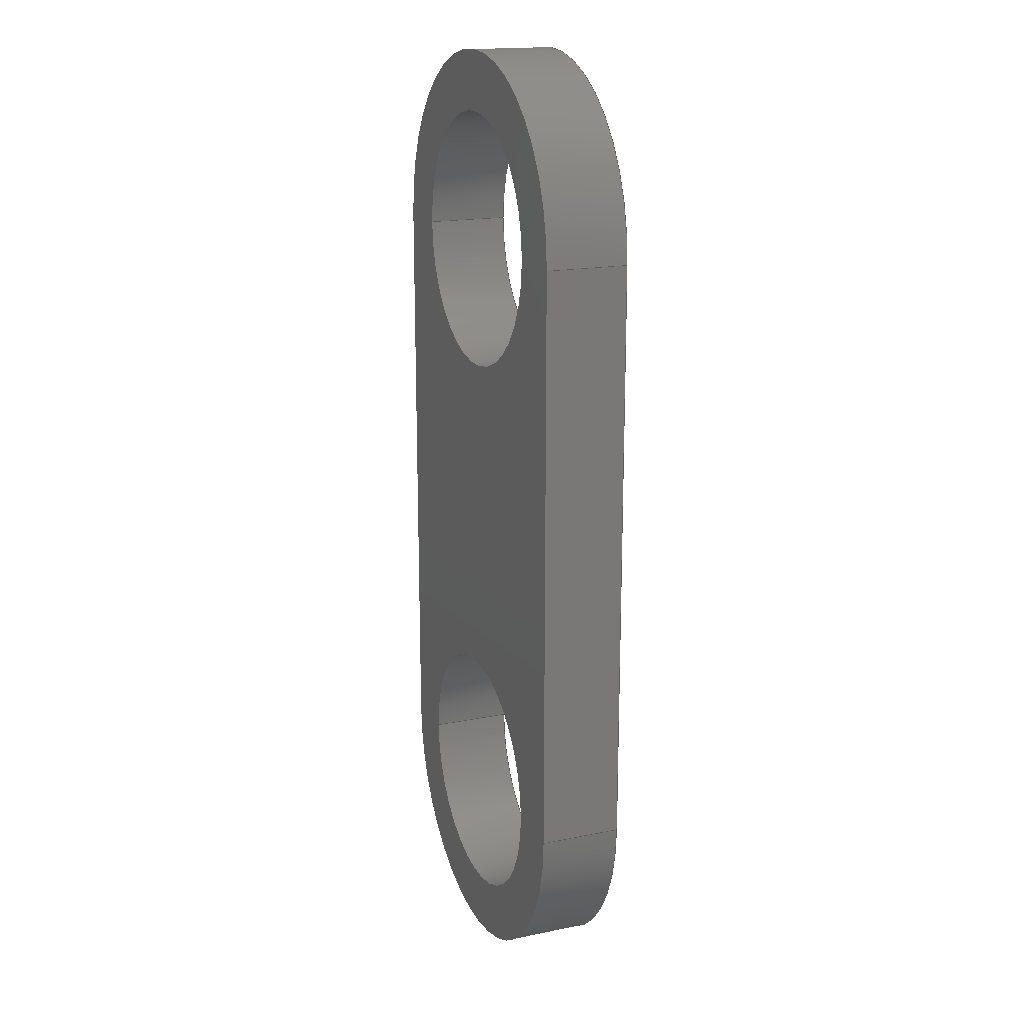
<metadata>
{"format":"step","ext":"step","renderer":"f3d","projection":"perspective","resolution":1024,"background":"white","views":[{"elev":17.6,"azim":68.2,"up":"+Y"}]}
</metadata>
<code>
ISO-10303-21;
DATA;
#1 = VECTOR ( 'NONE', #317, 1 ) ;
#2 = DIRECTION ( 'NONE',  ( 0, 1, -0 ) ) ;
#3 = ORIENTED_EDGE ( 'NONE', *, *, #327, .T. ) ;
#4 = CARTESIAN_POINT ( 'NONE',  ( 0.011, -0.025, 0.007 ) ) ;
#5 = ORIENTED_EDGE ( 'NONE', *, *, #143, .F. ) ;
#6 = EDGE_CURVE ( 'NONE', #236, #146, #201, .T. ) ;
#7 = DIRECTION ( 'NONE',  ( -0, 0, 1 ) ) ;
#8 = EDGE_LOOP ( 'NONE', ( #320, #145 ) ) ;
#9 = FACE_OUTER_BOUND ( 'NONE', #244, .T. ) ;
#10 = ORIENTED_EDGE ( 'NONE', *, *, #143, .T. ) ;
#11 = LINE ( 'NONE', #319, #300 ) ;
#12 = ADVANCED_FACE ( 'NONE', ( #328 ), #44, .F. ) ;
#13 = DIRECTION ( 'NONE',  ( -1, 0, 0 ) ) ;
#14 = CARTESIAN_POINT ( 'NONE',  ( 0, 0, 0.007 ) ) ;
#15 = ADVANCED_FACE ( 'NONE', ( #76 ), #73, .T. ) ;
#16 = CARTESIAN_POINT ( 'NONE',  ( 0, -0.025, 0.007 ) ) ;
#17 = PRODUCT_RELATED_PRODUCT_CATEGORY ( 'part', '', ( #45 ) ) ;
#18 = VERTEX_POINT ( 'NONE', #326 ) ;
#19 = VECTOR ( 'NONE', #330, 1 ) ;
#20 = CYLINDRICAL_SURFACE ( 'NONE', #101, 0.011 ) ;
#21 = CARTESIAN_POINT ( 'NONE',  ( -0.016, 0.025, 0.007 ) ) ;
#22 = CARTESIAN_POINT ( 'NONE',  ( 0.016, 0.025, 0.007 ) ) ;
#23 = AXIS2_PLACEMENT_3D ( 'NONE', #227, #248, #128 ) ;
#24 = LINE ( 'NONE', #80, #19 ) ;
#25 = VECTOR ( 'NONE', #269, 1 ) ;
#26 = DIRECTION ( 'NONE',  ( -0, -0, -1 ) ) ;
#27 = FACE_OUTER_BOUND ( 'NONE', #262, .T. ) ;
#28 = DIRECTION ( 'NONE',  ( -1, 0, 0 ) ) ;
#29 = DIRECTION ( 'NONE',  ( 0, 0, 1 ) ) ;
#30 = EDGE_LOOP ( 'NONE', ( #67, #10, #219, #240 ) ) ;
#31 = EDGE_CURVE ( 'NONE', #173, #176, #165, .T. ) ;
#32 = ORIENTED_EDGE ( 'NONE', *, *, #327, .F. ) ;
#33 = ADVANCED_FACE ( 'NONE', ( #224 ), #20, .F. ) ;
#34 = DIRECTION ( 'NONE',  ( -0, -0, -1 ) ) ;
#35 = ORIENTED_EDGE ( 'NONE', *, *, #306, .F. ) ;
#36 = ORIENTED_EDGE ( 'NONE', *, *, #6, .T. ) ;
#37 = ORIENTED_EDGE ( 'NONE', *, *, #294, .F. ) ;
#38 = PRODUCT_DEFINITION_SHAPE ( 'NONE', 'NONE',  #331 ) ;
#39 = PRESENTATION_LAYER_ASSIGNMENT (  '', '', ( #164 ) ) ;
#40 = APPLICATION_PROTOCOL_DEFINITION ( 'draft international standard', 'automotive_design', 1998, #277 ) ;
#41 = DIRECTION ( 'NONE',  ( -0, -0, -1 ) ) ;
#42 = CLOSED_SHELL ( 'NONE', ( #85, #126, #15, #308, #123, #289, #12, #33, #53, #81 ) ) ;
#43 = VERTEX_POINT ( 'NONE', #181 ) ;
#44 = PLANE ( 'NONE',  #77 ) ;
#45 = PRODUCT ( 'BalanceLink8X', 'BalanceLink8X', '', ( #124 ) ) ;
#46 = CARTESIAN_POINT ( 'NONE',  ( 0, -0.025, 0.007 ) ) ;
#47 = AXIS2_PLACEMENT_3D ( 'NONE', #222, #297, #13 ) ;
#48 = AXIS2_PLACEMENT_3D ( 'NONE', #147, #247, #74 ) ;
#49 = DIRECTION ( 'NONE',  ( 1, 0, 0 ) ) ;
#50 = EDGE_CURVE ( 'NONE', #112, #205, #69, .T. ) ;
#51 = CARTESIAN_POINT ( 'NONE',  ( -0.016, 0, 0 ) ) ;
#52 = DIRECTION ( 'NONE',  ( -0, 0, 1 ) ) ;
#53 = ADVANCED_FACE ( 'NONE', ( #153, #148, #274 ), #178, .T. ) ;
#54 = CARTESIAN_POINT ( 'NONE',  ( -0.011, -0.025, 0 ) ) ;
#55 = DIRECTION ( 'NONE',  ( -0, 0, 1 ) ) ;
#56 = EDGE_CURVE ( 'NONE', #70, #236, #250, .T. ) ;
#57 = ORIENTED_EDGE ( 'NONE', *, *, #75, .T. ) ;
#58 = CIRCLE ( 'NONE', #188, 0.011 ) ;
#59 = SURFACE_STYLE_USAGE ( .BOTH. , #192 ) ;
#60 = EDGE_LOOP ( 'NONE', ( #117, #88, #97, #142 ) ) ;
#61 = EDGE_CURVE ( 'NONE', #322, #43, #129, .T. ) ;
#62 = CARTESIAN_POINT ( 'NONE',  ( 0, 0.025, 0.007 ) ) ;
#63 = EDGE_LOOP ( 'NONE', ( #37, #155, #238, #116 ) ) ;
#64 = EDGE_LOOP ( 'NONE', ( #299, #3, #92, #35 ) ) ;
#65 = CIRCLE ( 'NONE', #109, 0.016 ) ;
#66 = SHAPE_DEFINITION_REPRESENTATION ( #38, #226 ) ;
#67 = ORIENTED_EDGE ( 'NONE', *, *, #120, .F. ) ;
#68 = MECHANICAL_DESIGN_GEOMETRIC_PRESENTATION_REPRESENTATION (  '', ( #164 ), #254 ) ;
#69 = LINE ( 'NONE', #325, #284 ) ;
#70 = VERTEX_POINT ( 'NONE', #279 ) ;
#71 = EDGE_CURVE ( 'NONE', #170, #18, #196, .T. ) ;
#72 = AXIS2_PLACEMENT_3D ( 'NONE', #99, #249, #151 ) ;
#73 = CYLINDRICAL_SURFACE ( 'NONE', #47, 0.016 ) ;
#74 = DIRECTION ( 'NONE',  ( 1, 0, 0 ) ) ;
#75 = EDGE_CURVE ( 'NONE', #190, #267, #235, .T. ) ;
#76 = FACE_OUTER_BOUND ( 'NONE', #60, .T. ) ;
#77 = AXIS2_PLACEMENT_3D ( 'NONE', #199, #276, #252 ) ;
#78 = FACE_BOUND ( 'NONE', #139, .T. ) ;
#79 = VECTOR ( 'NONE', #2, 1 ) ;
#80 = CARTESIAN_POINT ( 'NONE',  ( 0.016, 0.025, 0.007 ) ) ;
#81 = ADVANCED_FACE ( 'NONE', ( #131, #253, #78 ), #209, .F. ) ;
#82 = CARTESIAN_POINT ( 'NONE',  ( 0, -0.025, 0.007 ) ) ;
#83 = EDGE_CURVE ( 'NONE', #103, #205, #24, .T. ) ;
#84 = DIRECTION ( 'NONE',  ( -0, -0, -1 ) ) ;
#85 = ADVANCED_FACE ( 'NONE', ( #134 ), #336, .F. ) ;
#86 = CARTESIAN_POINT ( 'NONE',  ( 0, 0.025, 0.007 ) ) ;
#87 = CARTESIAN_POINT ( 'NONE',  ( 0.016, 0, 0.007 ) ) ;
#88 = ORIENTED_EDGE ( 'NONE', *, *, #256, .F. ) ;
#89 = FILL_AREA_STYLE_COLOUR ( '', #259 ) ;
#90 = ORIENTED_EDGE ( 'NONE', *, *, #335, .F. ) ;
#91 = CARTESIAN_POINT ( 'NONE',  ( 0.016, 0, 0.007 ) ) ;
#92 = ORIENTED_EDGE ( 'NONE', *, *, #31, .F. ) ;
#93 = CARTESIAN_POINT ( 'NONE',  ( -0.011, 0.025, 0.007 ) ) ;
#94 = DIRECTION ( 'NONE',  ( -0, -0, -1 ) ) ;
#95 = ORIENTED_EDGE ( 'NONE', *, *, #306, .T. ) ;
#96 = CIRCLE ( 'NONE', #323, 0.011 ) ;
#97 = ORIENTED_EDGE ( 'NONE', *, *, #6, .F. ) ;
#98 = EDGE_CURVE ( 'NONE', #205, #218, #65, .T. ) ;
#99 = CARTESIAN_POINT ( 'NONE',  ( 0, 0.025, 0 ) ) ;
#100 = DIRECTION ( 'NONE',  ( 1, 0, 0 ) ) ;
#101 = AXIS2_PLACEMENT_3D ( 'NONE', #16, #41, #202 ) ;
#102 = CARTESIAN_POINT ( 'NONE',  ( -0.016, 0, 0.007 ) ) ;
#103 = VERTEX_POINT ( 'NONE', #22 ) ;
#104 = DIRECTION ( 'NONE',  ( -0, 0, 1 ) ) ;
#105 = CARTESIAN_POINT ( 'NONE',  ( 0, 0.025, 0.007 ) ) ;
#106 = UNCERTAINTY_MEASURE_WITH_UNIT (LENGTH_MEASURE( 1e-05 ), #245, 'distance_accuracy_value', 'NONE');
#107 = CYLINDRICAL_SURFACE ( 'NONE', #122, 0.016 ) ;
#108 = CARTESIAN_POINT ( 'NONE',  ( 0, -0.025, 0.007 ) ) ;
#109 = AXIS2_PLACEMENT_3D ( 'NONE', #232, #104, #282 ) ;
#110 = DIRECTION ( 'NONE',  ( -0, -0, -1 ) ) ;
#111 =( NAMED_UNIT ( * ) PLANE_ANGLE_UNIT ( ) SI_UNIT ( $, .RADIAN. ) );
#112 = VERTEX_POINT ( 'NONE', #334 ) ;
#113 = CARTESIAN_POINT ( 'NONE',  ( 0, -0.025, 0 ) ) ;
#114 = ORIENTED_EDGE ( 'NONE', *, *, #120, .T. ) ;
#115 = LINE ( 'NONE', #87, #79 ) ;
#116 = ORIENTED_EDGE ( 'NONE', *, *, #50, .F. ) ;
#117 = ORIENTED_EDGE ( 'NONE', *, *, #294, .T. ) ;
#118 = CARTESIAN_POINT ( 'NONE',  ( -0.016, -0.025, 0.007 ) ) ;
#119 = ORIENTED_EDGE ( 'NONE', *, *, #71, .T. ) ;
#120 = EDGE_CURVE ( 'NONE', #267, #18, #338, .T. ) ;
#121 = ORIENTED_EDGE ( 'NONE', *, *, #231, .F. ) ;
#122 = AXIS2_PLACEMENT_3D ( 'NONE', #105, #84, #258 ) ;
#123 = ADVANCED_FACE ( 'NONE', ( #27 ), #107, .T. ) ;
#124 = PRODUCT_CONTEXT ( 'NONE', #149, 'mechanical' ) ;
#125 = ORIENTED_EDGE ( 'NONE', *, *, #71, .F. ) ;
#126 = ADVANCED_FACE ( 'NONE', ( #257 ), #135, .F. ) ;
#127 = DIRECTION ( 'NONE',  ( 0, 1, -0 ) ) ;
#128 = DIRECTION ( 'NONE',  ( 1, 0, 0 ) ) ;
#129 = CIRCLE ( 'NONE', #339, 0.011 ) ;
#130 = DIRECTION ( 'NONE',  ( 0, -1, 0 ) ) ;
#131 = FACE_OUTER_BOUND ( 'NONE', #63, .T. ) ;
#132 = DIRECTION ( 'NONE',  ( 1, 0, 0 ) ) ;
#133 = DIRECTION ( 'NONE',  ( -0, 0, 1 ) ) ;
#134 = FACE_OUTER_BOUND ( 'NONE', #217, .T. ) ;
#135 = CYLINDRICAL_SURFACE ( 'NONE', #136, 0.011 ) ;
#136 = AXIS2_PLACEMENT_3D ( 'NONE', #86, #307, #234 ) ;
#137 = DIRECTION ( 'NONE',  ( -1, 0, 0 ) ) ;
#138 = CARTESIAN_POINT ( 'NONE',  ( -0.011, 0.025, 0.007 ) ) ;
#139 = EDGE_LOOP ( 'NONE', ( #119, #166 ) ) ;
#140 = EDGE_CURVE ( 'NONE', #43, #322, #221, .T. ) ;
#141 = LINE ( 'NONE', #291, #179 ) ;
#142 = ORIENTED_EDGE ( 'NONE', *, *, #231, .T. ) ;
#143 = EDGE_CURVE ( 'NONE', #267, #190, #304, .T. ) ;
#144 = DIRECTION ( 'NONE',  ( 1, 0, 0 ) ) ;
#145 = ORIENTED_EDGE ( 'NONE', *, *, #223, .T. ) ;
#146 = VERTEX_POINT ( 'NONE', #280 ) ;
#147 = CARTESIAN_POINT ( 'NONE',  ( 0, -0.025, 0 ) ) ;
#148 = FACE_BOUND ( 'NONE', #298, .T. ) ;
#149 = APPLICATION_CONTEXT ( 'automotive_design' ) ;
#150 = AXIS2_PLACEMENT_3D ( 'NONE', #113, #243, #144 ) ;
#151 = DIRECTION ( 'NONE',  ( 1, 0, 0 ) ) ;
#152 = EDGE_CURVE ( 'NONE', #70, #218, #158, .T. ) ;
#153 = FACE_OUTER_BOUND ( 'NONE', #324, .T. ) ;
#154 = DIRECTION ( 'NONE',  ( 1, 0, 0 ) ) ;
#155 = ORIENTED_EDGE ( 'NONE', *, *, #213, .F. ) ;
#156 = AXIS2_PLACEMENT_3D ( 'NONE', #108, #310, #212 ) ;
#157 = VECTOR ( 'NONE', #26, 1 ) ;
#158 = LINE ( 'NONE', #21, #157 ) ;
#159 = CARTESIAN_POINT ( 'NONE',  ( 0, 0.025, 0 ) ) ;
#160 = CARTESIAN_POINT ( 'NONE',  ( 0.011, -0.025, 0.007 ) ) ;
#161 = CARTESIAN_POINT ( 'NONE',  ( -0.011, 0.025, 0 ) ) ;
#162 = PRODUCT_DEFINITION_FORMATION_WITH_SPECIFIED_SOURCE ( 'ANY', '', #45, .NOT_KNOWN. ) ;
#163 = DIRECTION ( 'NONE',  ( 1, 0, 0 ) ) ;
#164 = STYLED_ITEM ( 'NONE', ( #172 ), #311 ) ;
#165 = CIRCLE ( 'NONE', #72, 0.011 ) ;
#166 = ORIENTED_EDGE ( 'NONE', *, *, #215, .T. ) ;
#167 = PLANE ( 'NONE',  #333 ) ;
#168 = EDGE_LOOP ( 'NONE', ( #295, #121, #270, #292 ) ) ;
#169 = CARTESIAN_POINT ( 'NONE',  ( 0.016, -0.025, 0.007 ) ) ;
#170 = VERTEX_POINT ( 'NONE', #54 ) ;
#171 = AXIS2_PLACEMENT_3D ( 'NONE', #46, #133, #132 ) ;
#172 = PRESENTATION_STYLE_ASSIGNMENT (( #59 ) ) ;
#173 = VERTEX_POINT ( 'NONE', #161 ) ;
#174 = ORIENTED_EDGE ( 'NONE', *, *, #337, .F. ) ;
#175 = ORIENTED_EDGE ( 'NONE', *, *, #140, .T. ) ;
#176 = VERTEX_POINT ( 'NONE', #182 ) ;
#177 = VECTOR ( 'NONE', #332, 1 ) ;
#178 = PLANE ( 'NONE',  #241 ) ;
#179 = VECTOR ( 'NONE', #239, 1 ) ;
#180 = LINE ( 'NONE', #169, #25 ) ;
#181 = CARTESIAN_POINT ( 'NONE',  ( 0.011, 0.025, 0.007 ) ) ;
#182 = CARTESIAN_POINT ( 'NONE',  ( 0.011, 0.025, 0 ) ) ;
#183 = DIRECTION ( 'NONE',  ( -0, 0, 1 ) ) ;
#184 = DIRECTION ( 'NONE',  ( -0, 0, 1 ) ) ;
#185 = DIRECTION ( 'NONE',  ( 1, 0, 0 ) ) ;
#186 = CARTESIAN_POINT ( 'NONE',  ( 0, 0.025, 0.007 ) ) ;
#187 = ORIENTED_EDGE ( 'NONE', *, *, #56, .T. ) ;
#188 = AXIS2_PLACEMENT_3D ( 'NONE', #159, #55, #163 ) ;
#189 =( NAMED_UNIT ( * ) PLANE_ANGLE_UNIT ( ) SI_UNIT ( $, .RADIAN. ) );
#190 = VERTEX_POINT ( 'NONE', #229 ) ;
#191 = AXIS2_PLACEMENT_3D ( 'NONE', #62, #7, #194 ) ;
#192 = SURFACE_SIDE_STYLE ('',( #216 ) ) ;
#193 = ORIENTED_EDGE ( 'NONE', *, *, #335, .T. ) ;
#194 = DIRECTION ( 'NONE',  ( 1, 0, 0 ) ) ;
#195 = VERTEX_POINT ( 'NONE', #206 ) ;
#196 = CIRCLE ( 'NONE', #48, 0.011 ) ;
#197 = ORIENTED_EDGE ( 'NONE', *, *, #140, .F. ) ;
#198 = ORIENTED_EDGE ( 'NONE', *, *, #75, .F. ) ;
#199 = CARTESIAN_POINT ( 'NONE',  ( -0.016, 0, 0.007 ) ) ;
#200 = APPLICATION_PROTOCOL_DEFINITION ( 'draft international standard', 'automotive_design', 1998, #149 ) ;
#201 = CIRCLE ( 'NONE', #23, 0.016 ) ;
#202 = DIRECTION ( 'NONE',  ( -1, 0, 0 ) ) ;
#203 = CIRCLE ( 'NONE', #150, 0.016 ) ;
#204 = CARTESIAN_POINT ( 'NONE',  ( 0, 0.025, 0.007 ) ) ;
#205 = VERTEX_POINT ( 'NONE', #303 ) ;
#206 = CARTESIAN_POINT ( 'NONE',  ( -0.016, -0.025, 0 ) ) ;
#207 = AXIS2_PLACEMENT_3D ( 'NONE', #186, #183, #49 ) ;
#208 = UNCERTAINTY_MEASURE_WITH_UNIT (LENGTH_MEASURE( 1e-05 ), #321, 'distance_accuracy_value', 'NONE');
#209 = PLANE ( 'NONE',  #251 ) ;
#210 = CARTESIAN_POINT ( 'NONE',  ( 0, 0, 0 ) ) ;
#211 = CARTESIAN_POINT ( 'NONE',  ( 0, -0.025, 0 ) ) ;
#212 = DIRECTION ( 'NONE',  ( -1, 0, 0 ) ) ;
#213 = EDGE_CURVE ( 'NONE', #218, #195, #230, .T. ) ;
#214 =( NAMED_UNIT ( * ) SI_UNIT ( $, .STERADIAN. ) SOLID_ANGLE_UNIT ( ) );
#215 = EDGE_CURVE ( 'NONE', #18, #170, #96, .T. ) ;
#216 = SURFACE_STYLE_FILL_AREA ( #261 ) ;
#217 = EDGE_LOOP ( 'NONE', ( #57, #114, #125, #272 ) ) ;
#218 = VERTEX_POINT ( 'NONE', #285 ) ;
#219 = ORIENTED_EDGE ( 'NONE', *, *, #314, .T. ) ;
#220 = ORIENTED_EDGE ( 'NONE', *, *, #152, .F. ) ;
#221 = CIRCLE ( 'NONE', #207, 0.011 ) ;
#222 = CARTESIAN_POINT ( 'NONE',  ( 0, -0.025, 0.007 ) ) ;
#223 = EDGE_CURVE ( 'NONE', #176, #173, #58, .T. ) ;
#224 = FACE_OUTER_BOUND ( 'NONE', #30, .T. ) ;
#225 = DIRECTION ( 'NONE',  ( -0, 0, 1 ) ) ;
#226 = ADVANCED_BREP_SHAPE_REPRESENTATION ( 'BalanceLink8X', ( #311, #281 ), #296 ) ;
#227 = CARTESIAN_POINT ( 'NONE',  ( 0, -0.025, 0.007 ) ) ;
#228 = DIRECTION ( 'NONE',  ( -0, 0, 1 ) ) ;
#229 = CARTESIAN_POINT ( 'NONE',  ( -0.011, -0.025, 0.007 ) ) ;
#230 = LINE ( 'NONE', #51, #242 ) ;
#231 = EDGE_CURVE ( 'NONE', #236, #195, #260, .T. ) ;
#232 = CARTESIAN_POINT ( 'NONE',  ( 0, 0.025, 0 ) ) ;
#233 = DIRECTION ( 'NONE',  ( 0, -1, 0 ) ) ;
#234 = DIRECTION ( 'NONE',  ( -1, 0, 0 ) ) ;
#235 = CIRCLE ( 'NONE', #171, 0.011 ) ;
#236 = VERTEX_POINT ( 'NONE', #118 ) ;
#237 =( NAMED_UNIT ( * ) SI_UNIT ( $, .STERADIAN. ) SOLID_ANGLE_UNIT ( ) );
#238 = ORIENTED_EDGE ( 'NONE', *, *, #98, .F. ) ;
#239 = DIRECTION ( 'NONE',  ( -0, -0, -1 ) ) ;
#240 = ORIENTED_EDGE ( 'NONE', *, *, #215, .F. ) ;
#241 = AXIS2_PLACEMENT_3D ( 'NONE', #14, #225, #100 ) ;
#242 = VECTOR ( 'NONE', #233, 1 ) ;
#243 = DIRECTION ( 'NONE',  ( -0, 0, 1 ) ) ;
#244 = EDGE_LOOP ( 'NONE', ( #313, #265, #90, #329 ) ) ;
#245 =( LENGTH_UNIT ( ) NAMED_UNIT ( * ) SI_UNIT ( $, .METRE. ) );
#246 = PRODUCT_DEFINITION_CONTEXT ( 'detailed design', #277, 'design' ) ;
#247 = DIRECTION ( 'NONE',  ( -0, 0, 1 ) ) ;
#248 = DIRECTION ( 'NONE',  ( -0, 0, 1 ) ) ;
#249 = DIRECTION ( 'NONE',  ( -0, 0, 1 ) ) ;
#250 = LINE ( 'NONE', #102, #268 ) ;
#251 = AXIS2_PLACEMENT_3D ( 'NONE', #210, #52, #305 ) ;
#252 = DIRECTION ( 'NONE',  ( -0, 0, -1 ) ) ;
#253 = FACE_BOUND ( 'NONE', #8, .T. ) ;
#254 =( GEOMETRIC_REPRESENTATION_CONTEXT ( 3 ) GLOBAL_UNCERTAINTY_ASSIGNED_CONTEXT ( ( #208 ) ) GLOBAL_UNIT_ASSIGNED_CONTEXT ( ( #321, #189, #237 ) ) REPRESENTATION_CONTEXT ( 'NONE', 'WORKASPACE' ) );
#255 = CARTESIAN_POINT ( 'NONE',  ( -0.016, -0.025, 0.007 ) ) ;
#256 = EDGE_CURVE ( 'NONE', #146, #112, #180, .T. ) ;
#257 = FACE_OUTER_BOUND ( 'NONE', #64, .T. ) ;
#258 = DIRECTION ( 'NONE',  ( -1, 0, 0 ) ) ;
#259 = COLOUR_RGB ( '',0.7922, 0.8196, 0.9333 ) ;
#260 = LINE ( 'NONE', #255, #177 ) ;
#261 = FILL_AREA_STYLE ('',( #89 ) ) ;
#262 = EDGE_LOOP ( 'NONE', ( #286, #220, #174, #290 ) ) ;
#263 = CIRCLE ( 'NONE', #191, 0.016 ) ;
#264 = CARTESIAN_POINT ( 'NONE',  ( 0, 0.025, 0.007 ) ) ;
#265 = ORIENTED_EDGE ( 'NONE', *, *, #83, .F. ) ;
#266 = CYLINDRICAL_SURFACE ( 'NONE', #287, 0.011 ) ;
#267 = VERTEX_POINT ( 'NONE', #4 ) ;
#268 = VECTOR ( 'NONE', #130, 1 ) ;
#269 = DIRECTION ( 'NONE',  ( -0, -0, -1 ) ) ;
#270 = ORIENTED_EDGE ( 'NONE', *, *, #56, .F. ) ;
#271 = ORIENTED_EDGE ( 'NONE', *, *, #337, .T. ) ;
#272 = ORIENTED_EDGE ( 'NONE', *, *, #314, .F. ) ;
#273 = CARTESIAN_POINT ( 'NONE',  ( 0, 0, 0 ) ) ;
#274 = FACE_BOUND ( 'NONE', #318, .T. ) ;
#275 = DIRECTION ( 'NONE',  ( 0, 0, 1 ) ) ;
#276 = DIRECTION ( 'NONE',  ( 1, 0, -0 ) ) ;
#277 = APPLICATION_CONTEXT ( 'automotive_design' ) ;
#278 = EDGE_LOOP ( 'NONE', ( #32, #175, #95, #315 ) ) ;
#279 = CARTESIAN_POINT ( 'NONE',  ( -0.016, 0.025, 0.007 ) ) ;
#280 = CARTESIAN_POINT ( 'NONE',  ( 0.016, -0.025, 0.007 ) ) ;
#281 = AXIS2_PLACEMENT_3D ( 'NONE', #273, #275, #154 ) ;
#282 = DIRECTION ( 'NONE',  ( 1, 0, 0 ) ) ;
#283 = DIRECTION ( 'NONE',  ( 1, 0, 0 ) ) ;
#284 = VECTOR ( 'NONE', #127, 1 ) ;
#285 = CARTESIAN_POINT ( 'NONE',  ( -0.016, 0.025, 0 ) ) ;
#286 = ORIENTED_EDGE ( 'NONE', *, *, #98, .T. ) ;
#287 = AXIS2_PLACEMENT_3D ( 'NONE', #264, #34, #28 ) ;
#288 = FACE_OUTER_BOUND ( 'NONE', #278, .T. ) ;
#289 = ADVANCED_FACE ( 'NONE', ( #288 ), #266, .F. ) ;
#290 = ORIENTED_EDGE ( 'NONE', *, *, #83, .T. ) ;
#291 = CARTESIAN_POINT ( 'NONE',  ( 0.011, 0.025, 0.007 ) ) ;
#292 = ORIENTED_EDGE ( 'NONE', *, *, #152, .T. ) ;
#293 = VECTOR ( 'NONE', #110, 1 ) ;
#294 = EDGE_CURVE ( 'NONE', #195, #112, #203, .T. ) ;
#295 = ORIENTED_EDGE ( 'NONE', *, *, #213, .T. ) ;
#296 =( GEOMETRIC_REPRESENTATION_CONTEXT ( 3 ) GLOBAL_UNCERTAINTY_ASSIGNED_CONTEXT ( ( #106 ) ) GLOBAL_UNIT_ASSIGNED_CONTEXT ( ( #245, #111, #214 ) ) REPRESENTATION_CONTEXT ( 'NONE', 'WORKASPACE' ) );
#297 = DIRECTION ( 'NONE',  ( -0, -0, -1 ) ) ;
#298 = EDGE_LOOP ( 'NONE', ( #302, #197 ) ) ;
#299 = ORIENTED_EDGE ( 'NONE', *, *, #61, .T. ) ;
#300 = VECTOR ( 'NONE', #94, 1 ) ;
#301 = DIRECTION ( 'NONE',  ( 1, 0, 0 ) ) ;
#302 = ORIENTED_EDGE ( 'NONE', *, *, #61, .F. ) ;
#303 = CARTESIAN_POINT ( 'NONE',  ( 0.016, 0.025, 0 ) ) ;
#304 = CIRCLE ( 'NONE', #316, 0.011 ) ;
#305 = DIRECTION ( 'NONE',  ( 1, 0, 0 ) ) ;
#306 = EDGE_CURVE ( 'NONE', #322, #173, #312, .T. ) ;
#307 = DIRECTION ( 'NONE',  ( -0, -0, -1 ) ) ;
#308 = ADVANCED_FACE ( 'NONE', ( #9 ), #167, .F. ) ;
#309 = DIRECTION ( 'NONE',  ( -0, 0, 1 ) ) ;
#310 = DIRECTION ( 'NONE',  ( -0, -0, -1 ) ) ;
#311 = MANIFOLD_SOLID_BREP ( 'Boss-Extrude1', #42 ) ;
#312 = LINE ( 'NONE', #93, #1 ) ;
#313 = ORIENTED_EDGE ( 'NONE', *, *, #50, .T. ) ;
#314 = EDGE_CURVE ( 'NONE', #190, #170, #11, .T. ) ;
#315 = ORIENTED_EDGE ( 'NONE', *, *, #223, .F. ) ;
#316 = AXIS2_PLACEMENT_3D ( 'NONE', #82, #184, #283 ) ;
#317 = DIRECTION ( 'NONE',  ( -0, -0, -1 ) ) ;
#318 = EDGE_LOOP ( 'NONE', ( #198, #5 ) ) ;
#319 = CARTESIAN_POINT ( 'NONE',  ( -0.011, -0.025, 0.007 ) ) ;
#320 = ORIENTED_EDGE ( 'NONE', *, *, #31, .T. ) ;
#321 =( LENGTH_UNIT ( ) NAMED_UNIT ( * ) SI_UNIT ( $, .METRE. ) );
#322 = VERTEX_POINT ( 'NONE', #138 ) ;
#323 = AXIS2_PLACEMENT_3D ( 'NONE', #211, #309, #185 ) ;
#324 = EDGE_LOOP ( 'NONE', ( #36, #193, #271, #187 ) ) ;
#325 = CARTESIAN_POINT ( 'NONE',  ( 0.016, 0, 0 ) ) ;
#326 = CARTESIAN_POINT ( 'NONE',  ( 0.011, -0.025, 0 ) ) ;
#327 = EDGE_CURVE ( 'NONE', #43, #176, #141, .T. ) ;
#328 = FACE_OUTER_BOUND ( 'NONE', #168, .T. ) ;
#329 = ORIENTED_EDGE ( 'NONE', *, *, #256, .T. ) ;
#330 = DIRECTION ( 'NONE',  ( -0, -0, -1 ) ) ;
#331 = PRODUCT_DEFINITION ( 'UNKNOWN', '', #162, #246 ) ;
#332 = DIRECTION ( 'NONE',  ( -0, -0, -1 ) ) ;
#333 = AXIS2_PLACEMENT_3D ( 'NONE', #91, #137, #29 ) ;
#334 = CARTESIAN_POINT ( 'NONE',  ( 0.016, -0.025, 0 ) ) ;
#335 = EDGE_CURVE ( 'NONE', #146, #103, #115, .T. ) ;
#336 = CYLINDRICAL_SURFACE ( 'NONE', #156, 0.011 ) ;
#337 = EDGE_CURVE ( 'NONE', #103, #70, #263, .T. ) ;
#338 = LINE ( 'NONE', #160, #293 ) ;
#339 = AXIS2_PLACEMENT_3D ( 'NONE', #204, #228, #301 ) ;
ENDSEC;
END-ISO-10303-21;

</code>
